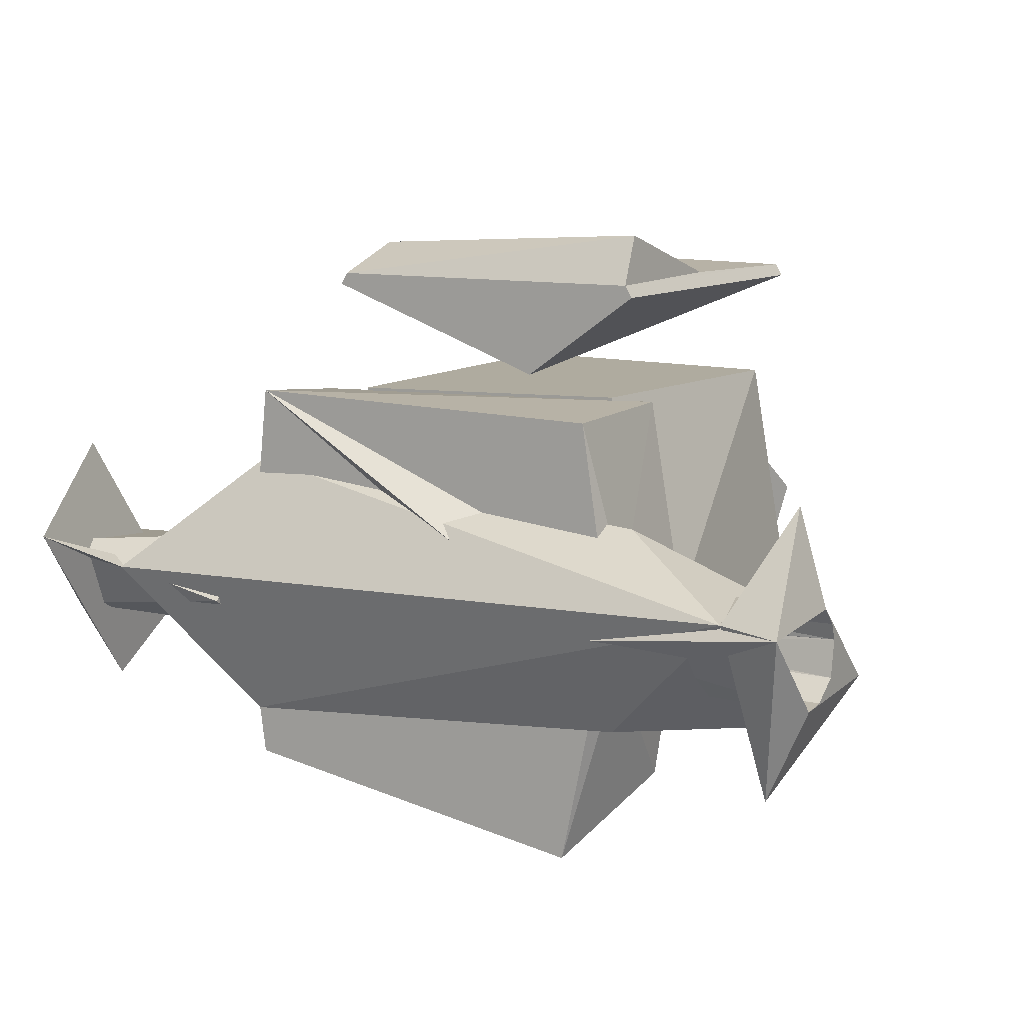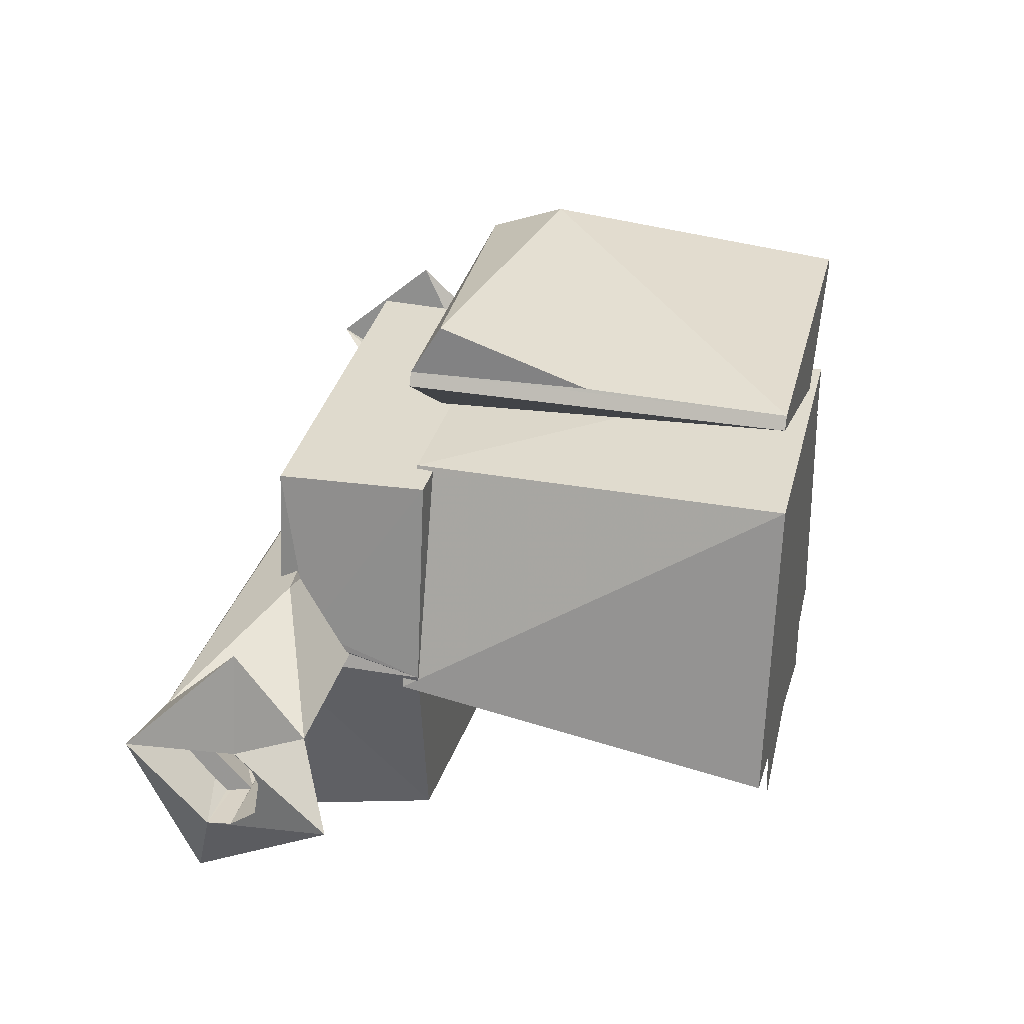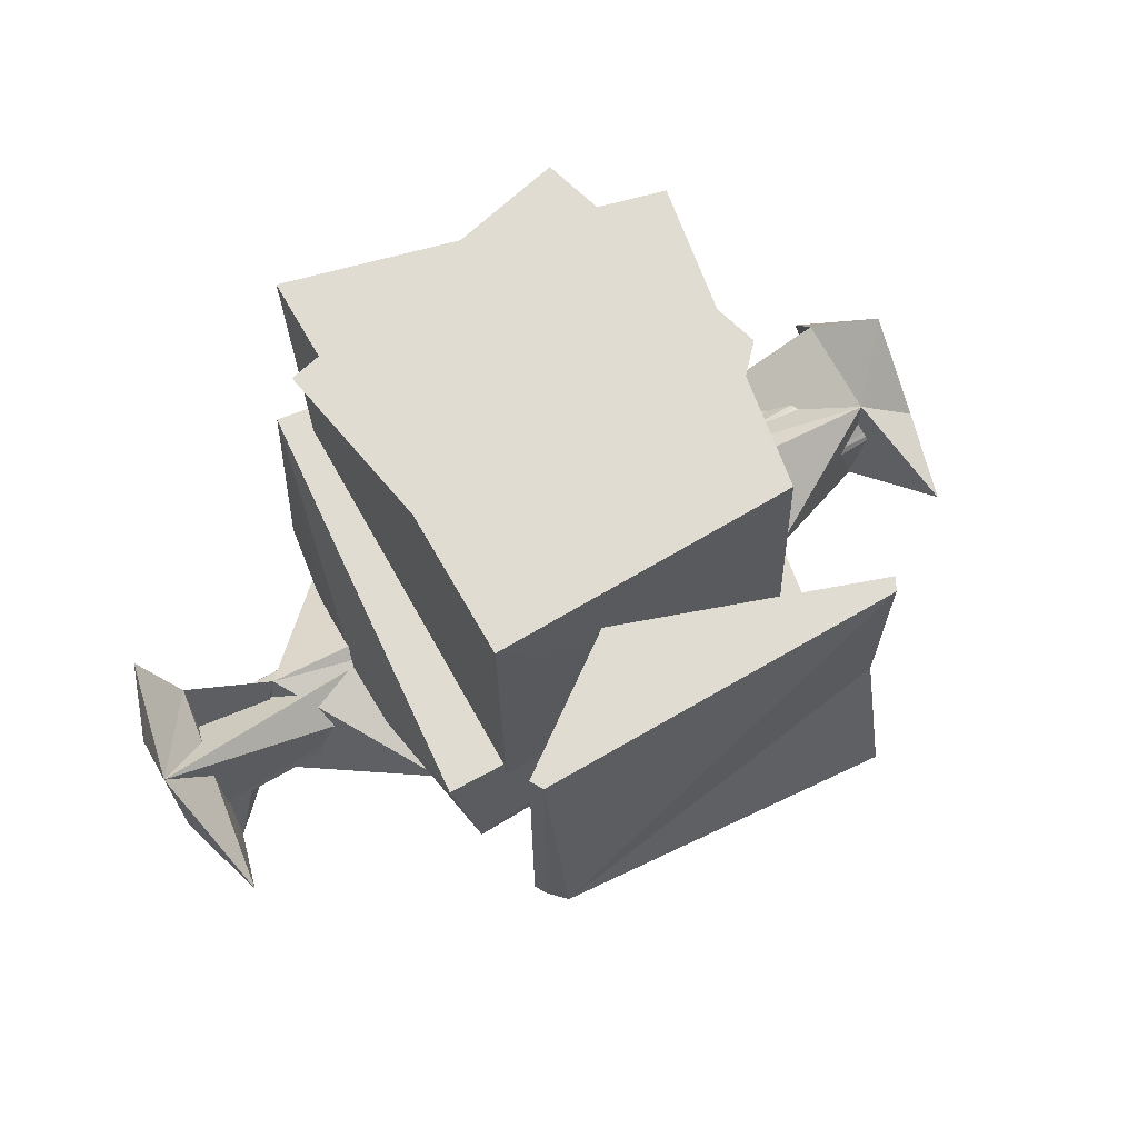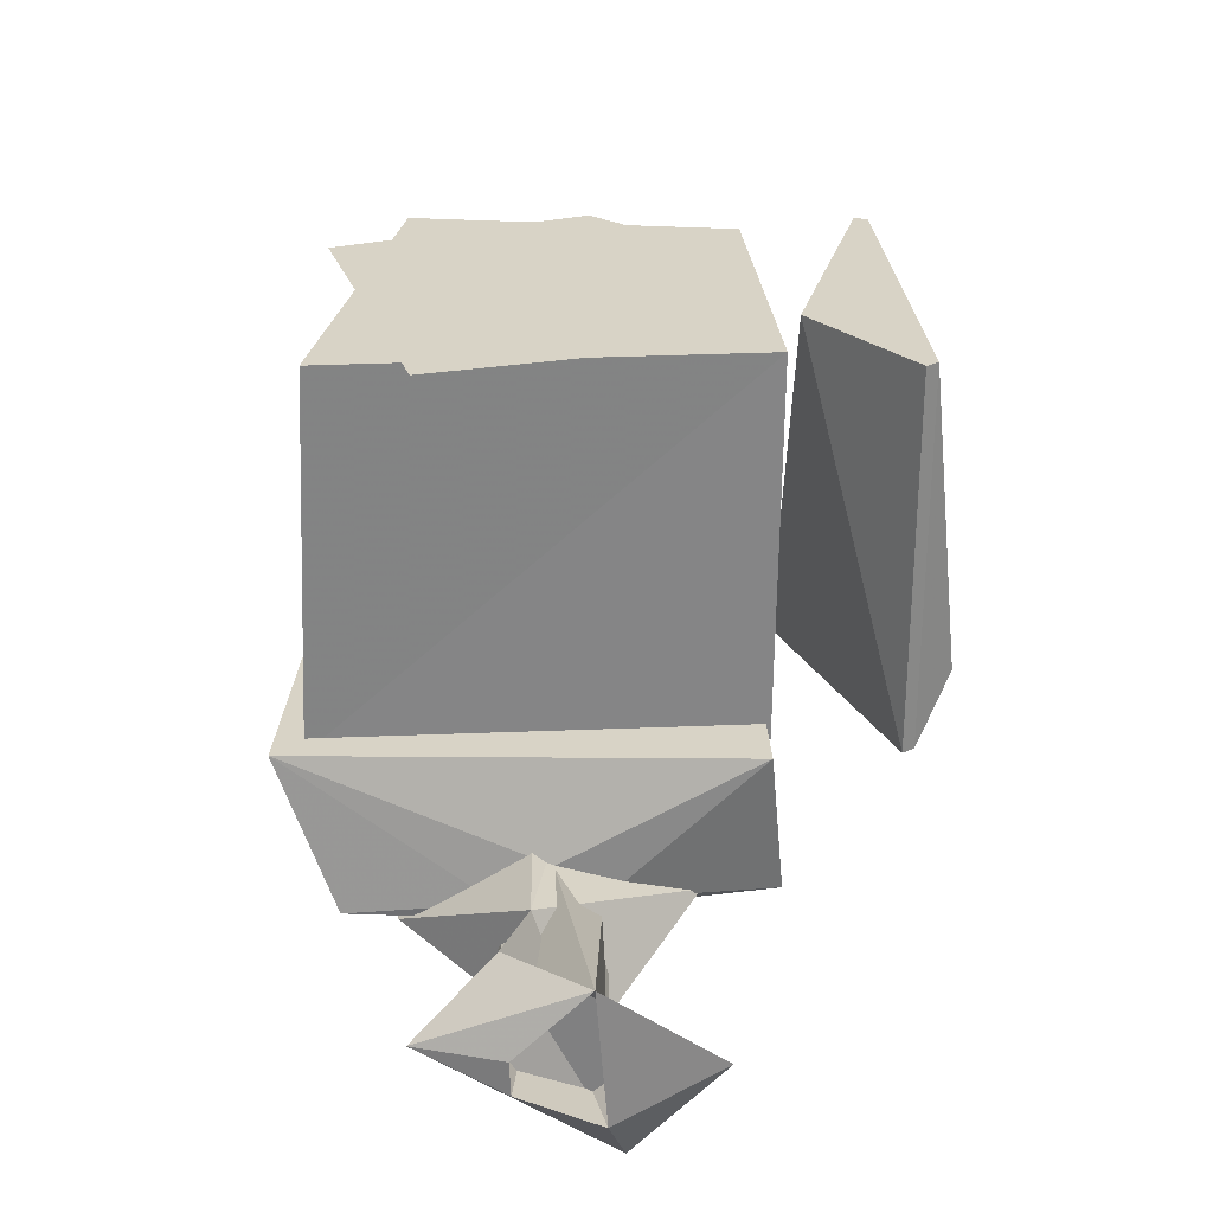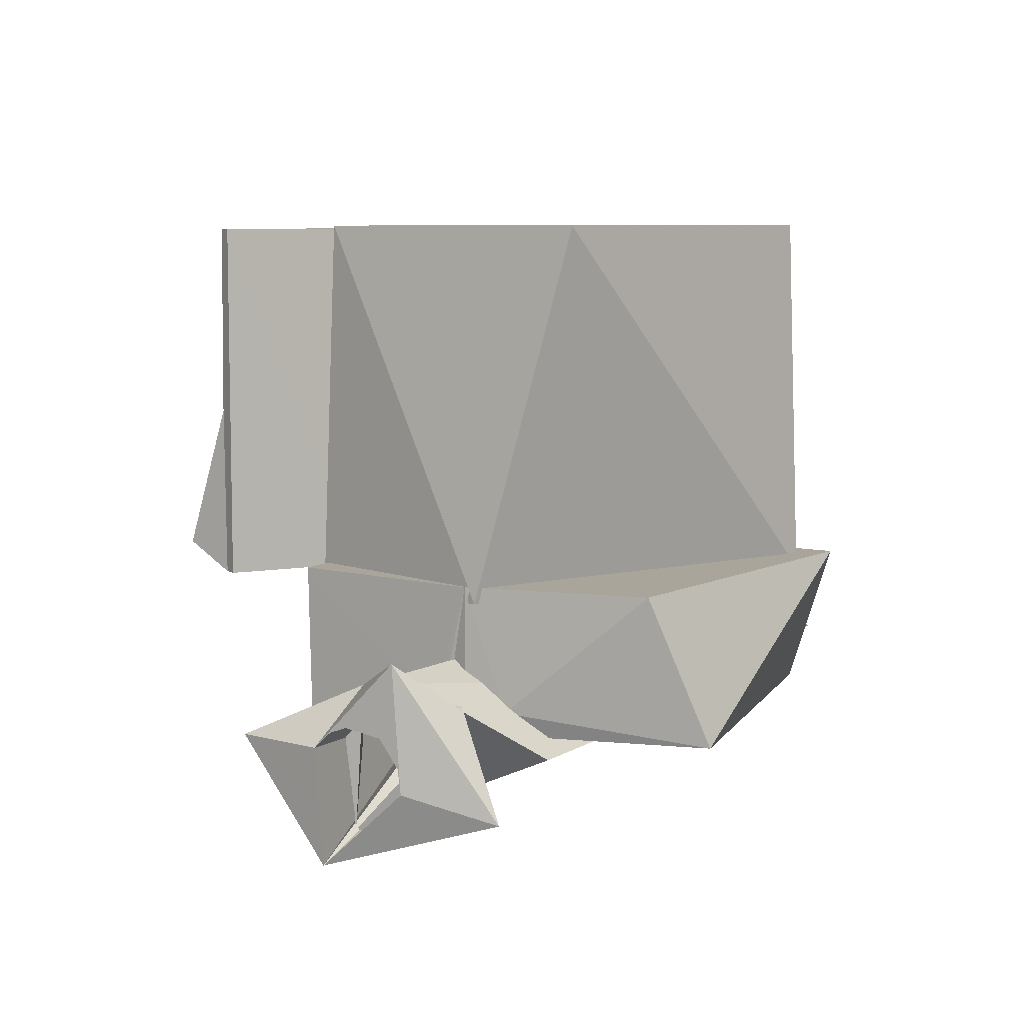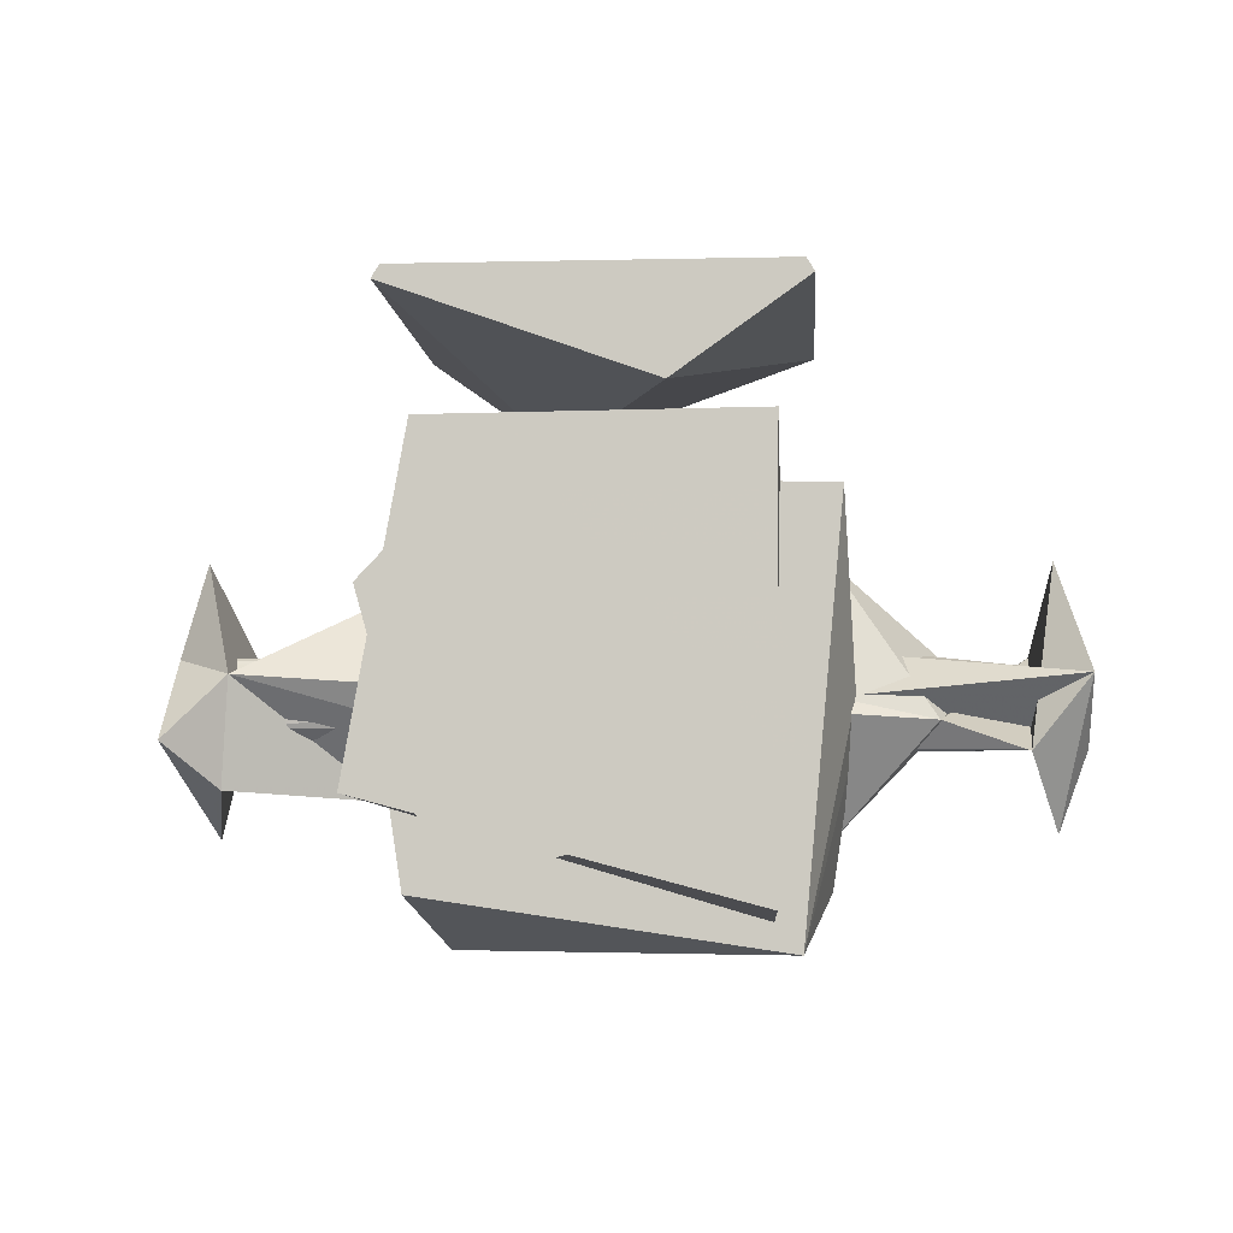
<metadata>
{"format":"obj","ext":"obj","renderer":"f3d","projection":"perspective","resolution":1024,"background":"white","views":[{"elev":10.4,"azim":-148.9,"up":"+Y"},{"elev":32.5,"azim":-76.5,"up":"+Y"},{"elev":69.1,"azim":149.8,"up":"+Z"},{"elev":28.0,"azim":85.4,"up":"+Z"},{"elev":7.5,"azim":-62.6,"up":"+Z"},{"elev":-5.5,"azim":4.1,"up":"+Y"}]}
</metadata>
<code>
v 0.05912 -0.1067 0.1232
v 0.05631 -0.1132 -0.0246
v -0.07969 -0.06976 0.1232
v -0.05782 0.05104 0.1232
v -0.09282 -0.03381 -0.0246
v -0.0621 0.05477 -0.0248
v 0.05927 0.05105 -0.02469
v 0.06032 0.05215 0.1232
v -0.0708 0.0958 -0.0247
v 0.0723 0.0958 -0.0247
v -0.0231 0.0618 -0.0247
v 0.0723 0.0958 0.1218
v -0.0708 0.0958 0.1218
v 0.0246 0.0618 0.1218
v 0.06698 0.1127 0.004997
v -0.06581 0.1201 -0.01313
v -0.0672 0.1018 0.0447
v -0.0679 0.1006 -0.0247
v 0.0694 0.1006 -0.0247
v 0.0694 0.1006 0.1218
v -0.0679 0.1006 0.1218
v -0.1528 -0.01903 -0.04698
v -0.1561 -0.06358 -0.05227
v -0.164 -0.08222 -0.09055
v -0.1654 0.02608 -0.06804
v 0.1651 0.02621 -0.08452
v 0.1581 -0.008494 -0.1252
v -0.1762 -0.0451 -0.0325
v 0.1644 -0.08057 -0.07109
v -0.09608 0.01071 -0.06987
v -0.09505 -0.06752 -0.08306
v 0.1525 -0.04972 -0.04407
v -0.1506 -0.01394 -0.1039
v 0.0783 0.02514 -0.074
v 0.07828 -0.08266 -0.08096
v 0.1358 -0.02335 -0.1018
v 0.1191 -0.03749 -0.0515
v -0.06968 -0.125 -0.0775
v 0.07828 -0.1028 -0.07758
v -0.0858 -0.0486 -0.0775
v 0.0857 -0.0486 -0.0775
v -0.07808 0.05168 -0.0775
v 0.07452 0.05466 -0.07751
v 0.067 -0.125 -0.0183
v -0.0806 -0.1031 -0.0183
v -0.0918 -0.0289 -0.0183
v 0.08295 0.0485 -0.0183
v -0.0775 0.05335 -0.0183
v -0.0898 -0.0138 -0.0648
v -0.08913 -0.02094 -0.05912
v -0.0918 -0.0289 -0.058
v -0.0905 -0.019 -0.0604
v -0.0896 -0.0457 -0.06775
v -0.09095 -0.0355 -0.0592
v 0.07153 -0.07127 0.1239
v 0.05306 0.03435 0.1239
v -0.02955 0.04554 0.124
v -0.0752 -0.002816 0.1239
v -0.04813 -0.09884 0.1239
v 0.0867 -0.0474 -0.0707
v 0.1762 -0.04791 -0.07049
v 0.08495 -0.03303 -0.1004
v 0.08479 -0.008129 -0.07571
v 0.1762 -0.0474 -0.0842
v 0.1762 -0.016 -0.09925
v 0.1762 -0.02018 -0.044
v 0.0867 -0.0104 -0.0707
v 0.08744 -0.02776 -0.05547
v 0.08476 -0.04882 -0.07418
v -0.0875 -0.0092 -0.0775
v -0.1762 -0.03979 -0.06039
v -0.1762 -0.0255 -0.058
v -0.1762 -0.019 -0.0604
v -0.1762 -0.01204 -0.06687
v -0.1762 -0.01536 -0.111
v -0.1762 -0.04855 -0.08038
v -0.0858 -0.02886 -0.09834
v -0.0858 -0.02984 -0.05774
v -0.1762 -0.04731 -0.07082
v -0.0858 -0.009984 -0.07082
v -0.0905 -0.0188 -0.0606
v -0.0858 -0.03913 -0.06093
v -0.0858 -0.04774 -0.06929
f 1 3 2
f 5 2 3
f 3 4 5
f 6 5 4
f 8 1 2
f 2 7 8
f 4 3 1
f 8 4 1
f 5 6 7
f 2 5 7
f 6 4 8
f 8 7 6
f 9 10 11
f 14 12 13
f 10 12 14
f 14 11 10
f 18 19 10
f 10 9 18
f 20 21 13
f 13 12 20
f 19 20 12
f 12 10 19
f 11 14 13
f 13 9 11
f 18 21 17
f 17 16 18
f 15 16 17
f 16 15 19
f 19 18 16
f 15 17 21
f 21 20 15
f 20 19 15
f 9 13 21
f 21 18 9
f 33 25 22
f 24 33 23
f 33 24 75
f 28 24 23
f 22 28 23
f 25 33 75
f 26 32 66
f 29 66 32
f 33 22 30
f 31 22 23
f 23 33 31
f 27 32 26
f 27 29 32
f 32 36 27
f 34 36 33
f 33 30 34
f 37 34 30
f 30 22 37
f 35 37 22
f 22 31 35
f 31 33 35
f 36 35 33
f 37 36 34
f 36 37 35
f 36 37 27
f 32 27 37
f 37 36 32
f 40 77 43
f 40 43 38
f 46 45 48
f 45 44 47
f 47 48 45
f 44 45 38
f 38 39 44
f 43 42 48
f 48 47 43
f 42 70 49
f 50 51 46
f 52 50 46
f 49 52 46
f 49 46 48
f 42 49 48
f 53 40 38
f 53 38 45
f 53 45 46
f 54 53 46
f 54 46 51
f 59 58 57
f 59 57 56
f 55 59 56
f 57 58 59
f 57 59 55
f 56 57 55
f 39 41 60
f 41 39 38
f 41 38 43
f 66 29 61
f 41 62 63
f 64 65 62
f 63 62 65
f 65 66 67
f 68 67 66
f 66 61 68
f 61 69 60
f 60 68 61
f 63 68 69
f 41 63 69
f 69 68 60
f 69 61 64
f 41 69 64
f 41 64 62
f 63 65 67
f 63 67 68
f 67 41 43
f 67 43 47
f 68 67 47
f 44 39 60
f 60 68 44
f 47 44 68
f 65 26 66
f 65 27 26
f 27 65 64
f 64 61 29
f 64 29 27
f 70 42 43
f 70 43 77
f 71 79 28
f 72 71 28
f 73 72 28
f 74 73 28
f 74 28 22
f 74 22 25
f 75 74 25
f 76 75 24
f 76 24 28
f 76 28 79
f 77 75 76
f 54 71 72
f 78 54 72
f 51 78 72
f 50 51 72
f 76 83 40
f 76 40 77
f 74 75 80
f 74 80 49
f 74 49 81
f 73 74 81
f 73 81 52
f 78 82 54
f 71 54 82
f 71 82 53
f 40 83 82
f 78 50 80
f 82 78 80
f 40 82 80
f 77 40 80
f 77 80 70
f 70 80 75
f 70 75 77
f 49 80 50
f 81 49 50
f 81 50 52
f 51 50 78
f 50 72 73
f 73 52 50
f 82 83 53
f 79 53 83
f 79 83 76
f 53 79 71

</code>
